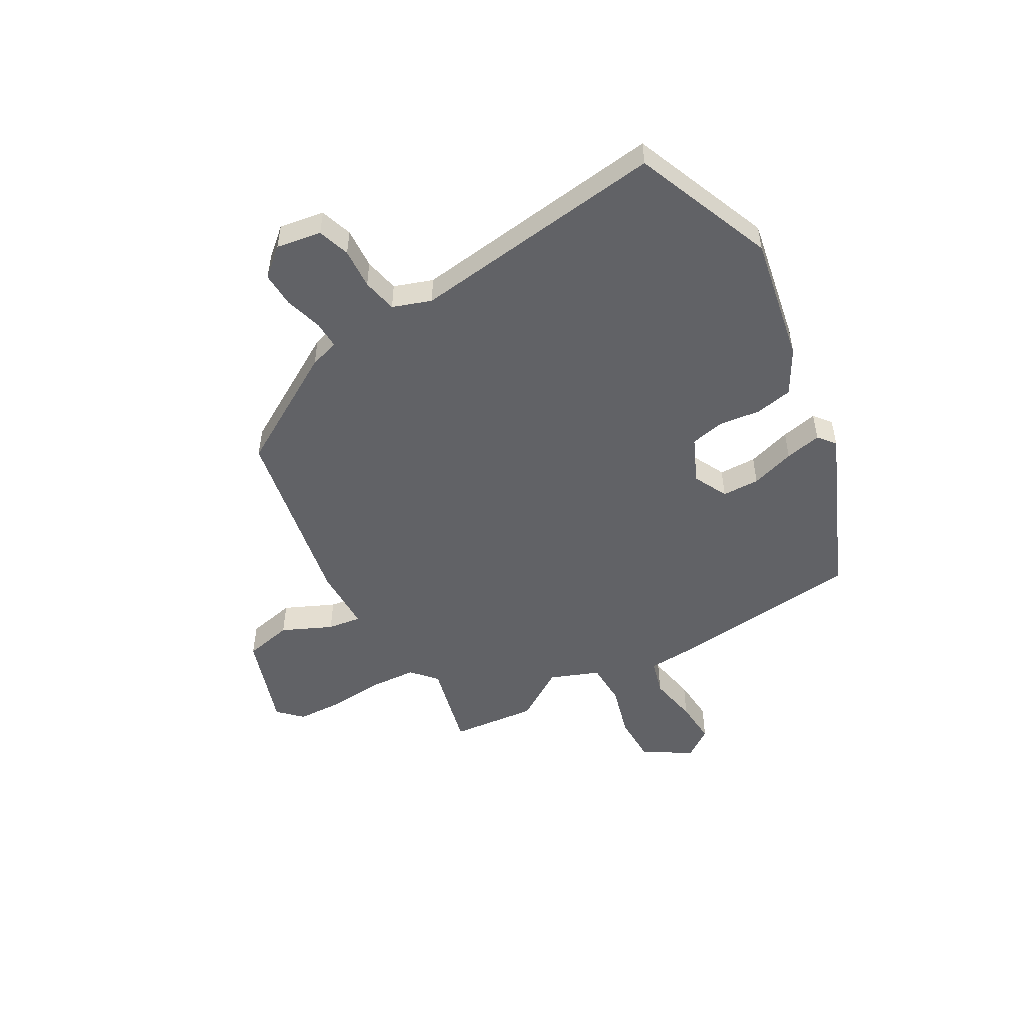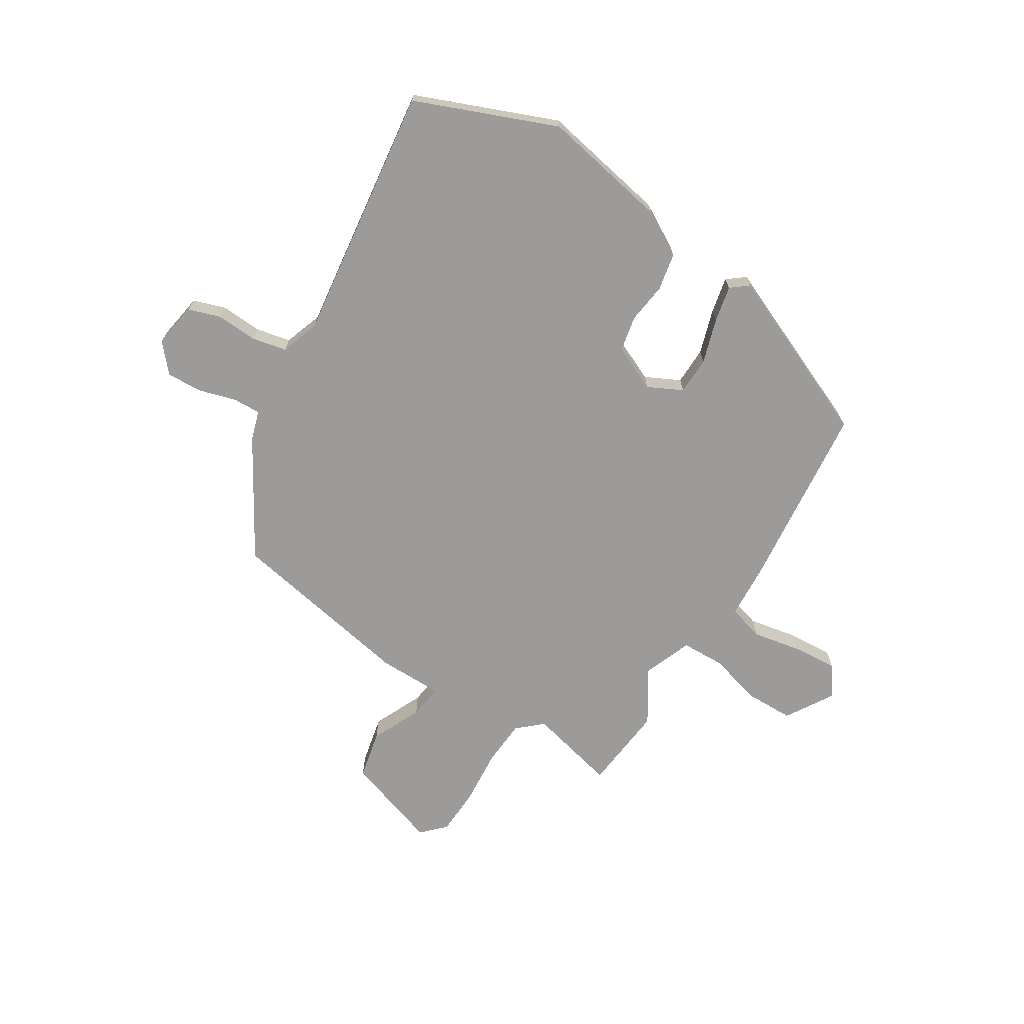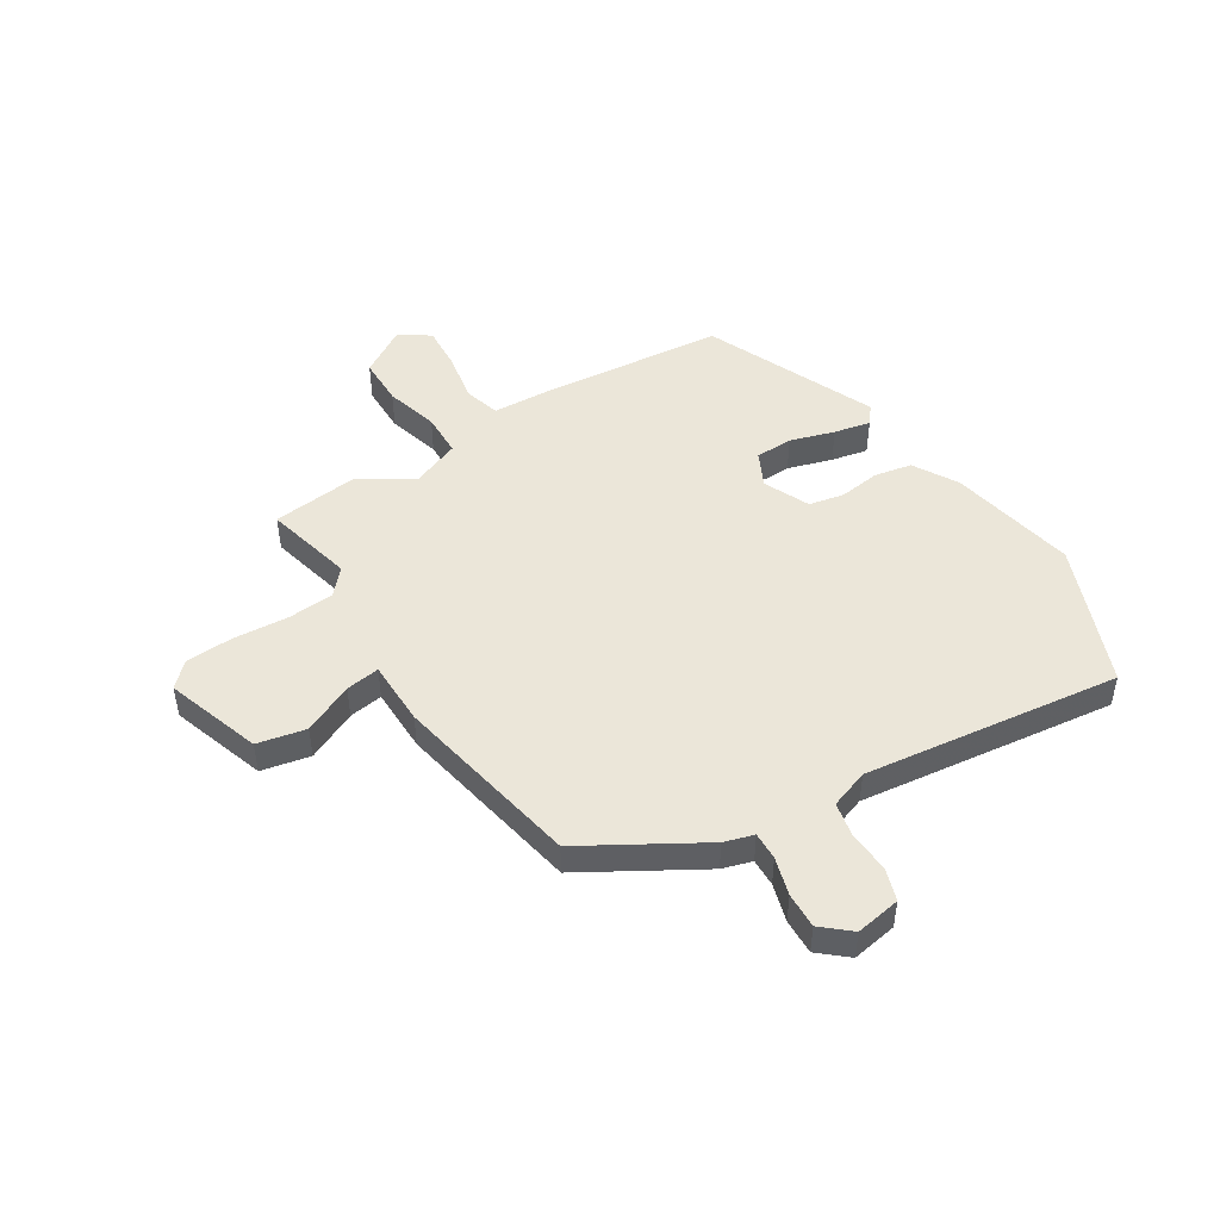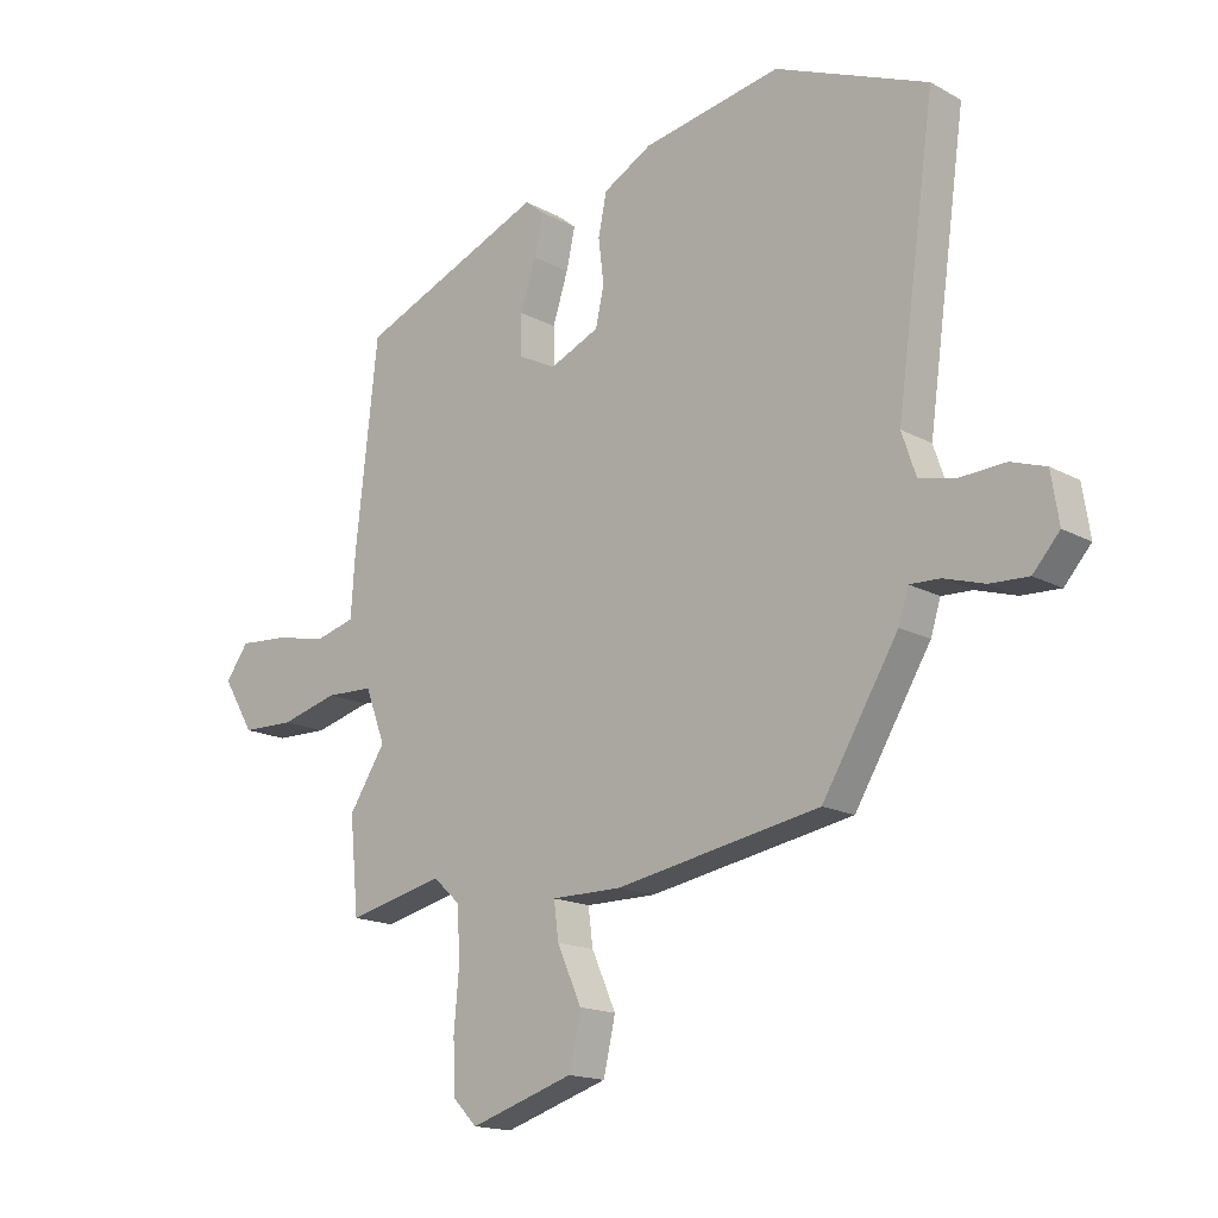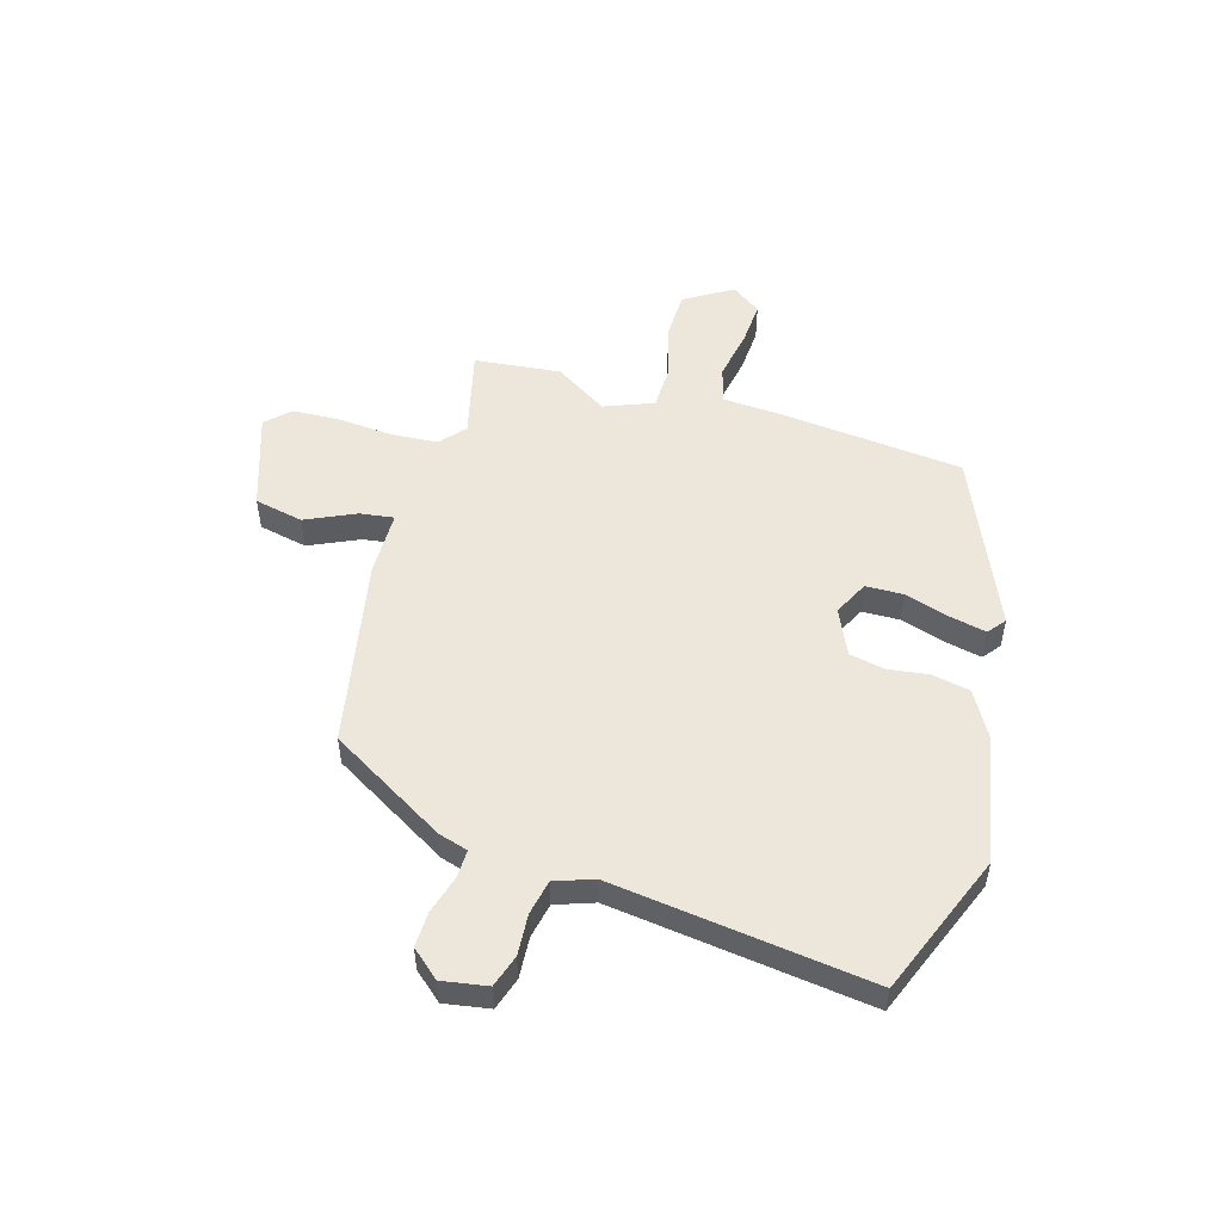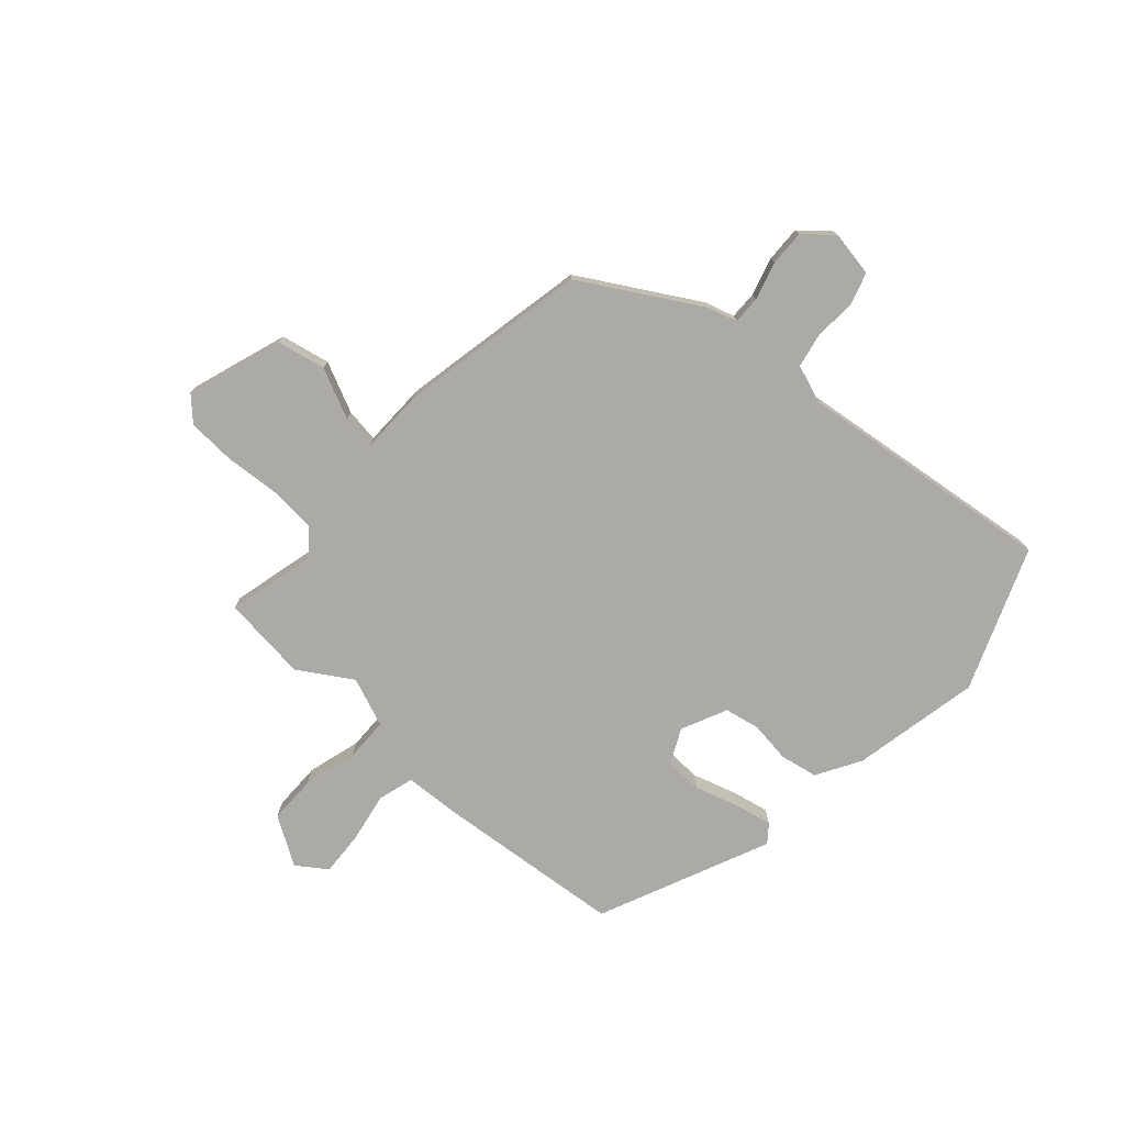
<metadata>
{"format":"obj","ext":"obj","renderer":"f3d","projection":"perspective","resolution":1024,"background":"white","views":[{"elev":-50.7,"azim":-60.8,"up":"+Y"},{"elev":-69.9,"azim":-32.3,"up":"+Y"},{"elev":48.2,"azim":-122.8,"up":"+Y"},{"elev":-16.1,"azim":-138.2,"up":"+Z"},{"elev":52.1,"azim":-74.3,"up":"+Y"},{"elev":-75.9,"azim":-132.8,"up":"+Y"}]}
</metadata>
<code>
v -0.359 0.07 -0.471
v -0.487 0.07 -0.259
v -0.504 0.07 -0.205
v -0.555 0.07 -0.207
v -0.624 0.07 -0.228
v -0.689 0.07 -0.231
v -0.734 0.07 -0.18
v -0.721 0.07 -0.097
v -0.662 0.07 -0.077
v -0.587 0.07 -0.081
v -0.523 0.07 -0.067
v -0.499 0.07 0.004
v -0.564 0.07 0.474
v -0.306 0.07 0.58
v -0.072 0.07 0.537
v 0.01 0.07 0.491
v 0.024 0.07 0.422
v 0.015 0.07 0.347
v 0.029 0.07 0.283
v 0.113 0.07 0.246
v 0.176 0.07 0.278
v 0.177 0.07 0.347
v 0.151 0.07 0.428
v 0.136 0.07 0.495
v 0.168 0.07 0.521
v 0.483 0.07 0.389
v 0.521 0.07 0.047
v 0.528 0.07 -0.055
v 0.594 0.07 -0.073
v 0.685 0.07 -0.055
v 0.766 0.07 -0.049
v 0.805 0.07 -0.103
v 0.752 0.07 -0.191
v 0.663 0.07 -0.193
v 0.566 0.07 -0.167
v 0.486 0.07 -0.17
v 0.452 0.07 -0.26
v 0.514 0.07 -0.356
v 0.499 0.07 -0.514
v 0.336 0.07 -0.476
v 0.291 0.07 -0.517
v 0.286 0.07 -0.602
v 0.295 0.07 -0.703
v 0.292 0.07 -0.79
v 0.251 0.07 -0.832
v 0.076 0.07 -0.776
v 0.056 0.07 -0.687
v 0.097 0.07 -0.595
v 0.105 0.07 -0.533
v -0.014 0.07 -0.533
v -0.359 0 -0.471
v -0.487 0 -0.259
v -0.504 0 -0.205
v -0.555 0 -0.207
v -0.624 0 -0.228
v -0.689 0 -0.231
v -0.734 0 -0.18
v -0.721 0 -0.097
v -0.662 0 -0.077
v -0.587 0 -0.081
v -0.523 0 -0.067
v -0.499 0 0.004
v -0.564 0 0.474
v -0.306 0 0.58
v -0.072 0 0.537
v 0.01 0 0.491
v 0.024 0 0.422
v 0.015 0 0.347
v 0.029 0 0.283
v 0.113 0 0.246
v 0.176 0 0.278
v 0.177 0 0.347
v 0.151 0 0.428
v 0.136 0 0.495
v 0.168 0 0.521
v 0.483 0 0.389
v 0.521 0 0.047
v 0.528 0 -0.055
v 0.594 0 -0.073
v 0.685 0 -0.055
v 0.766 0 -0.049
v 0.805 0 -0.103
v 0.752 0 -0.191
v 0.663 0 -0.193
v 0.566 0 -0.167
v 0.486 0 -0.17
v 0.452 0 -0.26
v 0.514 0 -0.356
v 0.499 0 -0.514
v 0.336 0 -0.476
v 0.291 0 -0.517
v 0.286 0 -0.602
v 0.295 0 -0.703
v 0.292 0 -0.79
v 0.251 0 -0.832
v 0.076 0 -0.776
v 0.056 0 -0.687
v 0.097 0 -0.595
v 0.105 0 -0.533
v -0.014 0 -0.533
f 49 50 1 2
f 45 46 47 48
f 45 48 49
f 42 43 44 45
f 41 42 45 49
f 40 41 49 2
f 37 38 39 40
f 36 37 40 2
f 32 33 34 35
f 32 35 36
f 29 30 31 32
f 29 32 36 2
f 25 26 27 28
f 23 24 25 28
f 22 23 28
f 21 22 28
f 20 21 28
f 19 20 28
f 15 16 17 18
f 15 18 19
f 12 13 14 15
f 11 12 15 19
f 7 8 9 10
f 7 10 11
f 4 5 6 7
f 3 4 7 11
f 28 29 2 3
f 3 11 19 28
f 52 51 100 99
f 98 97 96 95
f 99 98 95
f 95 94 93 92
f 99 95 92 91
f 52 99 91 90
f 90 89 88 87
f 52 90 87 86
f 85 84 83 82
f 86 85 82
f 82 81 80 79
f 52 86 82 79
f 78 77 76 75
f 78 75 74 73
f 78 73 72
f 78 72 71
f 78 71 70
f 78 70 69
f 68 67 66 65
f 69 68 65
f 65 64 63 62
f 69 65 62 61
f 60 59 58 57
f 61 60 57
f 57 56 55 54
f 61 57 54 53
f 53 52 79 78
f 78 69 61 53
f 1 51 52 2
f 2 52 53 3
f 3 53 54 4
f 4 54 55 5
f 5 55 56 6
f 6 56 57 7
f 7 57 58 8
f 8 58 59 9
f 9 59 60 10
f 10 60 61 11
f 11 61 62 12
f 12 62 63 13
f 13 63 64 14
f 14 64 65 15
f 15 65 66 16
f 16 66 67 17
f 17 67 68 18
f 18 68 69 19
f 19 69 70 20
f 20 70 71 21
f 21 71 72 22
f 22 72 73 23
f 23 73 74 24
f 24 74 75 25
f 25 75 76 26
f 26 76 77 27
f 27 77 78 28
f 28 78 79 29
f 29 79 80 30
f 30 80 81 31
f 31 81 82 32
f 32 82 83 33
f 33 83 84 34
f 34 84 85 35
f 35 85 86 36
f 36 86 87 37
f 37 87 88 38
f 38 88 89 39
f 39 89 90 40
f 40 90 91 41
f 41 91 92 42
f 42 92 93 43
f 43 93 94 44
f 44 94 95 45
f 45 95 96 46
f 46 96 97 47
f 47 97 98 48
f 48 98 99 49
f 49 99 100 50
f 50 100 51 1

</code>
